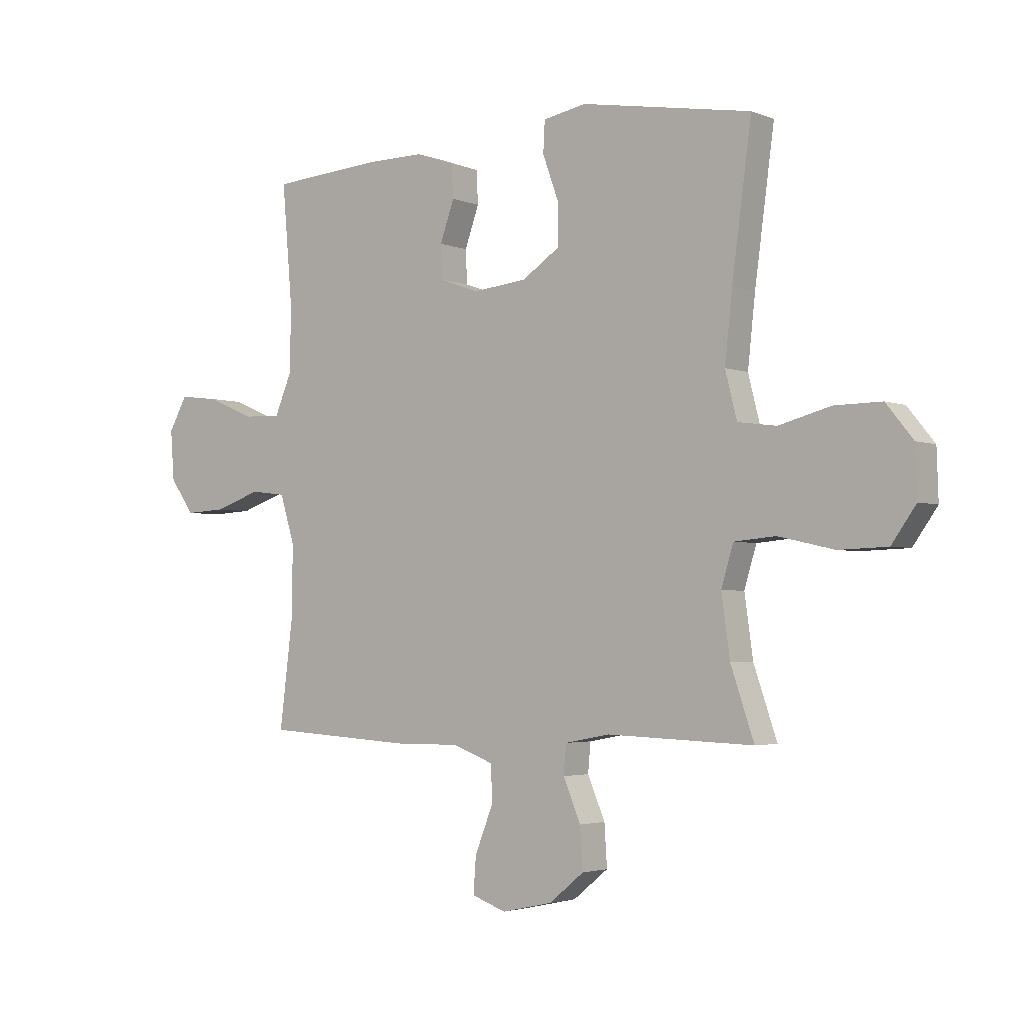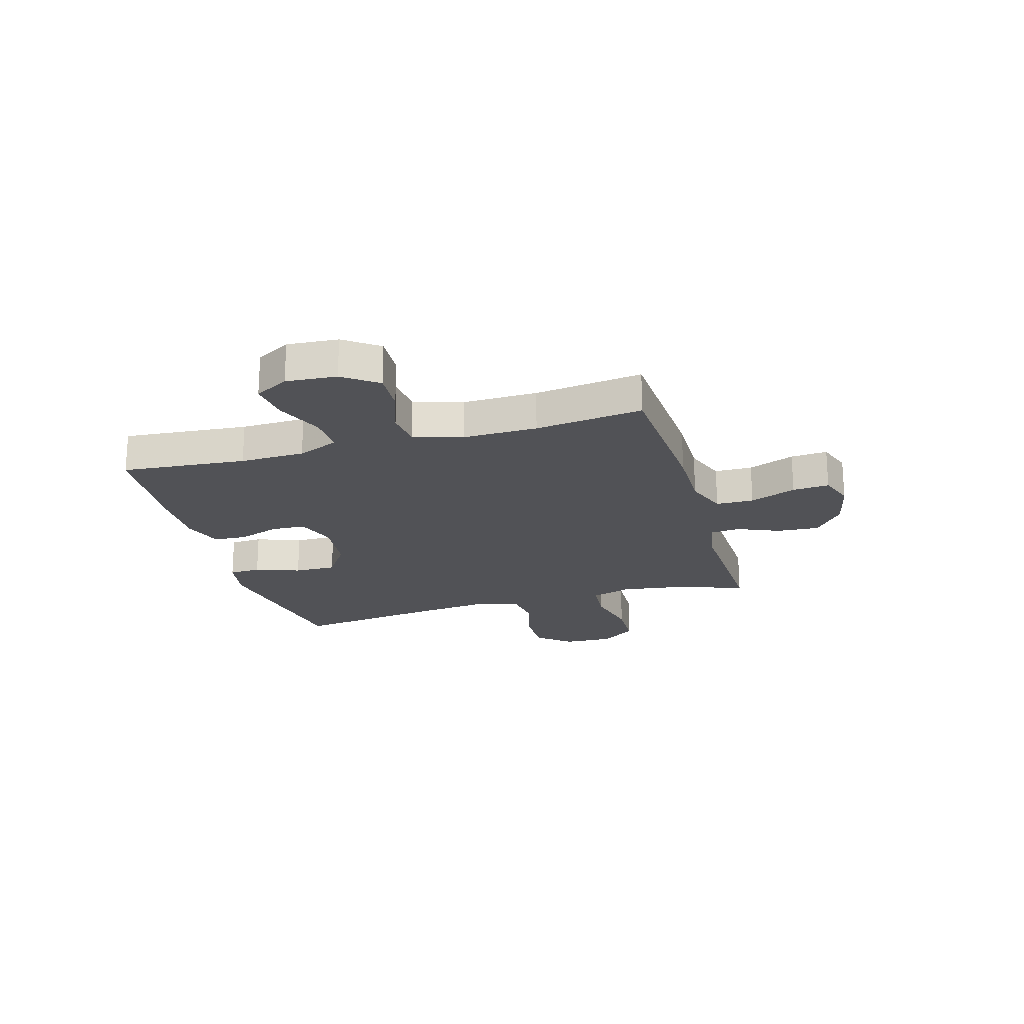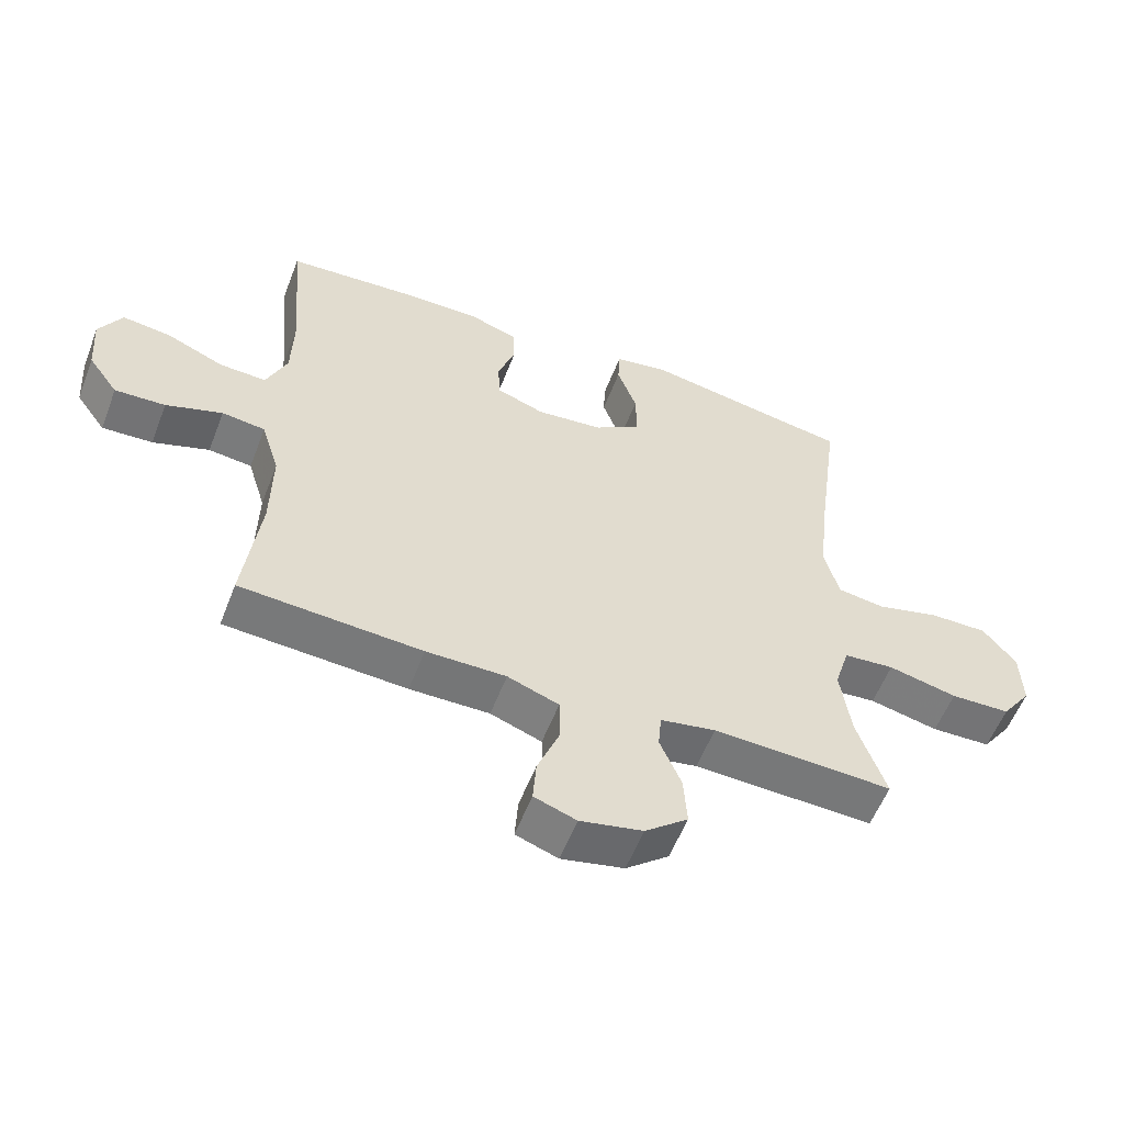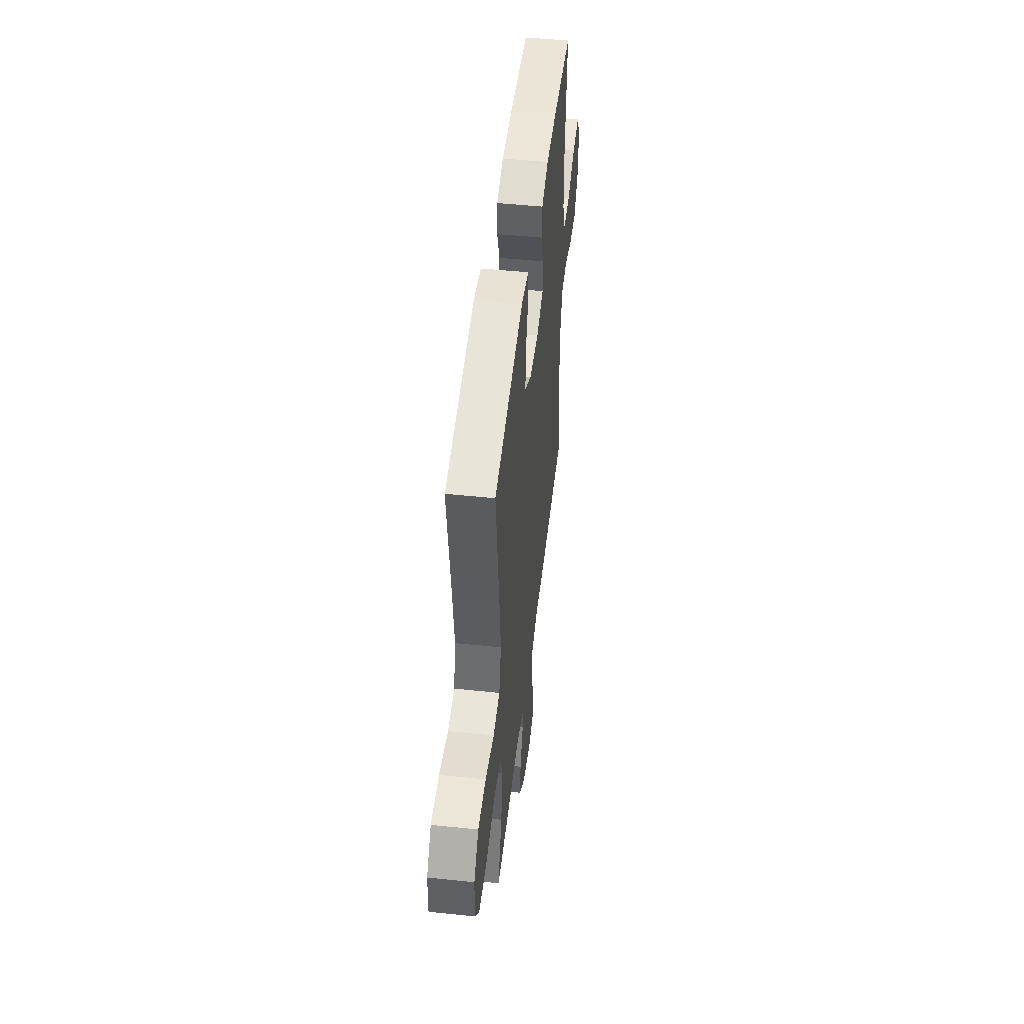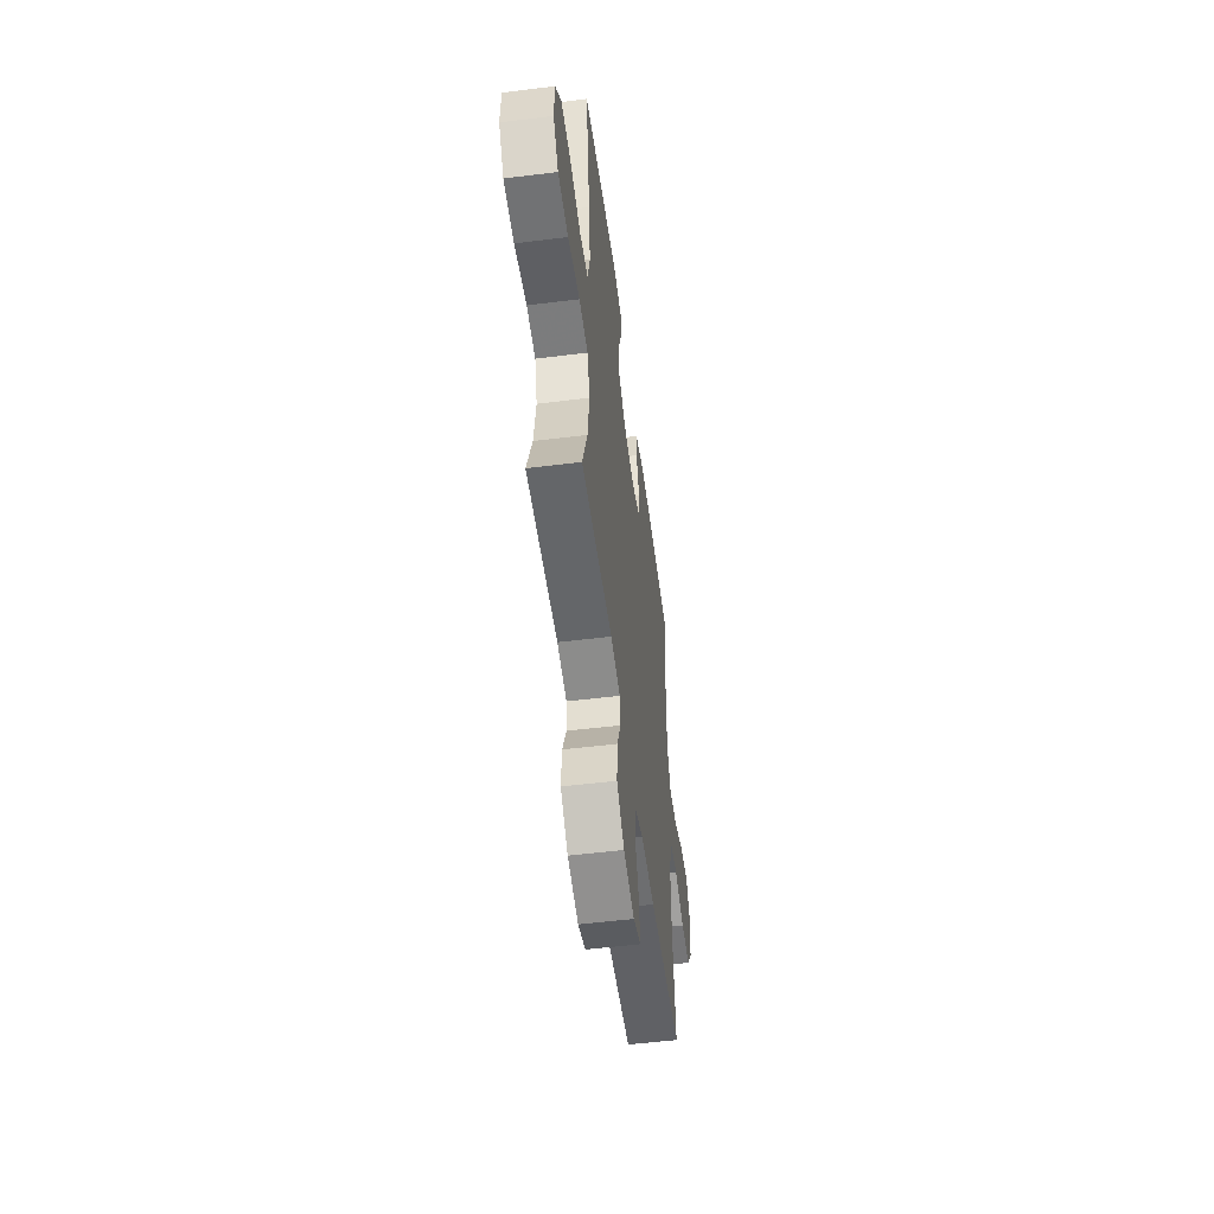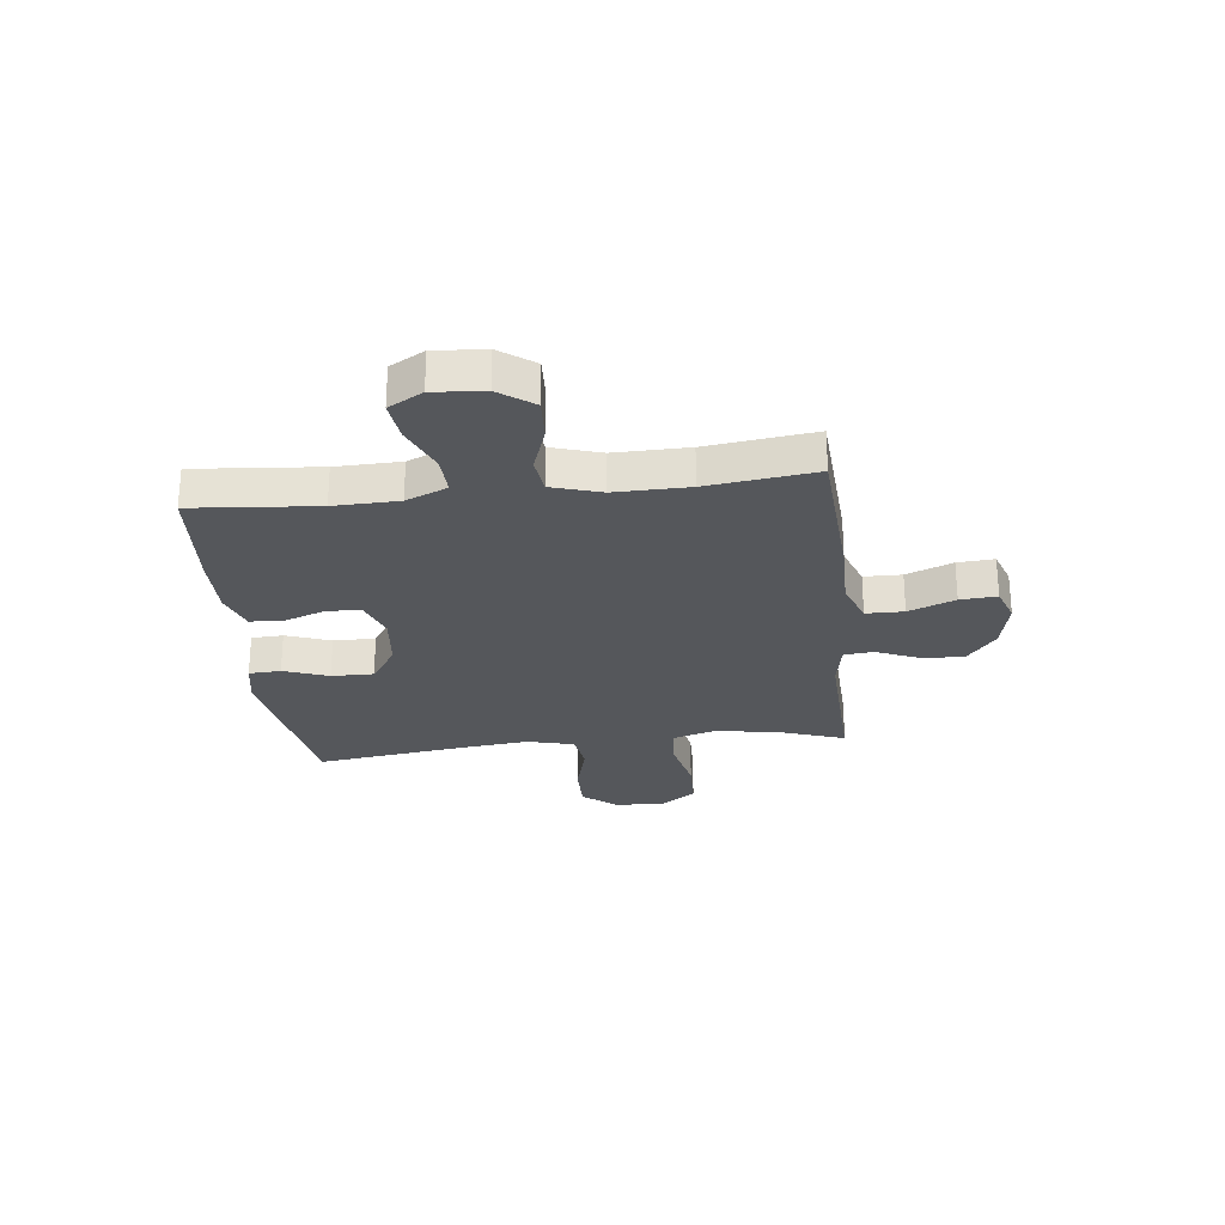
<metadata>
{"format":"obj","ext":"obj","renderer":"f3d","projection":"perspective","resolution":1024,"background":"white","views":[{"elev":-3.0,"azim":-143.0,"up":"+Z"},{"elev":-21.2,"azim":106.0,"up":"+Y"},{"elev":-56.8,"azim":159.0,"up":"+Z"},{"elev":49.6,"azim":-83.4,"up":"+Z"},{"elev":-53.7,"azim":-82.5,"up":"+Z"},{"elev":-26.8,"azim":96.5,"up":"+Y"}]}
</metadata>
<code>
v 0.5 0.07 -0.5
v 0.22 0.07 -0.517
v 0.097 0.07 -0.516
v 0.018 0.07 -0.545
v 0.017 0.07 -0.615
v 0.051 0.07 -0.701
v 0.056 0.07 -0.769
v -0.009 0.07 -0.792
v -0.105 0.07 -0.771
v -0.171 0.07 -0.717
v -0.166 0.07 -0.639
v -0.133 0.07 -0.561
v -0.138 0.07 -0.506
v -0.223 0.07 -0.49
v -0.5 0.07 -0.5
v -0.456 0.07 -0.371
v -0.44 0.07 -0.257
v -0.463 0.07 -0.181
v -0.541 0.07 -0.174
v -0.647 0.07 -0.198
v -0.739 0.07 -0.195
v -0.785 0.07 -0.13
v -0.782 0.07 -0.038
v -0.731 0.07 0.025
v -0.642 0.07 0.024
v -0.544 0.07 -0.002
v -0.471 0.07 0.008
v -0.449 0.07 0.095
v -0.463 0.07 0.224
v -0.5 0.07 0.5
v -0.177 0.07 0.556
v -0.095 0.07 0.541
v -0.092 0.07 0.482
v -0.122 0.07 0.399
v -0.123 0.07 0.321
v -0.051 0.07 0.273
v 0.052 0.07 0.262
v 0.126 0.07 0.289
v 0.129 0.07 0.352
v 0.102 0.07 0.428
v 0.105 0.07 0.49
v 0.179 0.07 0.516
v 0.293 0.07 0.515
v 0.5 0.07 0.5
v 0.48 0.07 0.269
v 0.483 0.07 0.149
v 0.515 0.07 0.073
v 0.587 0.07 0.076
v 0.676 0.07 0.114
v 0.751 0.07 0.123
v 0.786 0.07 0.06
v 0.779 0.07 -0.034
v 0.733 0.07 -0.098
v 0.655 0.07 -0.094
v 0.568 0.07 -0.064
v 0.501 0.07 -0.072
v 0.473 0.07 -0.163
v 0.475 0.07 -0.3
v 0.5 0 -0.5
v 0.22 0 -0.517
v 0.097 0 -0.516
v 0.018 0 -0.545
v 0.017 0 -0.615
v 0.051 0 -0.701
v 0.056 0 -0.769
v -0.009 0 -0.792
v -0.105 0 -0.771
v -0.171 0 -0.717
v -0.166 0 -0.639
v -0.133 0 -0.561
v -0.138 0 -0.506
v -0.223 0 -0.49
v -0.5 0 -0.5
v -0.456 0 -0.371
v -0.44 0 -0.257
v -0.463 0 -0.181
v -0.541 0 -0.174
v -0.647 0 -0.198
v -0.739 0 -0.195
v -0.785 0 -0.13
v -0.782 0 -0.038
v -0.731 0 0.025
v -0.642 0 0.024
v -0.544 0 -0.002
v -0.471 0 0.008
v -0.449 0 0.095
v -0.463 0 0.224
v -0.5 0 0.5
v -0.177 0 0.556
v -0.095 0 0.541
v -0.092 0 0.482
v -0.122 0 0.399
v -0.123 0 0.321
v -0.051 0 0.273
v 0.052 0 0.262
v 0.126 0 0.289
v 0.129 0 0.352
v 0.102 0 0.428
v 0.105 0 0.49
v 0.179 0 0.516
v 0.293 0 0.515
v 0.5 0 0.5
v 0.48 0 0.269
v 0.483 0 0.149
v 0.515 0 0.073
v 0.587 0 0.076
v 0.676 0 0.114
v 0.751 0 0.123
v 0.786 0 0.06
v 0.779 0 -0.034
v 0.733 0 -0.098
v 0.655 0 -0.094
v 0.568 0 -0.064
v 0.501 0 -0.072
v 0.473 0 -0.163
v 0.475 0 -0.3
f 52 53 54 55
f 52 55 56
f 51 52 56
f 48 49 50 51
f 47 48 51 56
f 46 47 56 57
f 42 43 44 45
f 42 45 46 57
f 39 40 41 42
f 38 39 42 57
f 31 32 33 34
f 29 30 31 34
f 28 29 34 35
f 27 28 35 36
f 23 24 25 26
f 23 26 27
f 22 23 27
f 19 20 21 22
f 18 19 22 27
f 17 18 27 36
f 14 15 16
f 13 14 16 17
f 9 10 11 12
f 9 12 13
f 8 9 13
f 5 6 7 8
f 4 5 8 13
f 3 4 13 17
f 58 1 2 3
f 37 38 57 58
f 36 37 58
f 3 17 36 58
f 113 112 111 110
f 114 113 110
f 114 110 109
f 109 108 107 106
f 114 109 106 105
f 115 114 105 104
f 103 102 101 100
f 115 104 103 100
f 100 99 98 97
f 115 100 97 96
f 92 91 90 89
f 92 89 88 87
f 93 92 87 86
f 94 93 86 85
f 84 83 82 81
f 85 84 81
f 85 81 80
f 80 79 78 77
f 85 80 77 76
f 94 85 76 75
f 74 73 72
f 75 74 72 71
f 70 69 68 67
f 71 70 67
f 71 67 66
f 66 65 64 63
f 71 66 63 62
f 75 71 62 61
f 61 60 59 116
f 116 115 96 95
f 116 95 94
f 116 94 75 61
f 1 59 60 2
f 2 60 61 3
f 3 61 62 4
f 4 62 63 5
f 5 63 64 6
f 6 64 65 7
f 7 65 66 8
f 8 66 67 9
f 9 67 68 10
f 10 68 69 11
f 11 69 70 12
f 12 70 71 13
f 13 71 72 14
f 14 72 73 15
f 15 73 74 16
f 16 74 75 17
f 17 75 76 18
f 18 76 77 19
f 19 77 78 20
f 20 78 79 21
f 21 79 80 22
f 22 80 81 23
f 23 81 82 24
f 24 82 83 25
f 25 83 84 26
f 26 84 85 27
f 27 85 86 28
f 28 86 87 29
f 29 87 88 30
f 30 88 89 31
f 31 89 90 32
f 32 90 91 33
f 33 91 92 34
f 34 92 93 35
f 35 93 94 36
f 36 94 95 37
f 37 95 96 38
f 38 96 97 39
f 39 97 98 40
f 40 98 99 41
f 41 99 100 42
f 42 100 101 43
f 43 101 102 44
f 44 102 103 45
f 45 103 104 46
f 46 104 105 47
f 47 105 106 48
f 48 106 107 49
f 49 107 108 50
f 50 108 109 51
f 51 109 110 52
f 52 110 111 53
f 53 111 112 54
f 54 112 113 55
f 55 113 114 56
f 56 114 115 57
f 57 115 116 58
f 58 116 59 1

</code>
